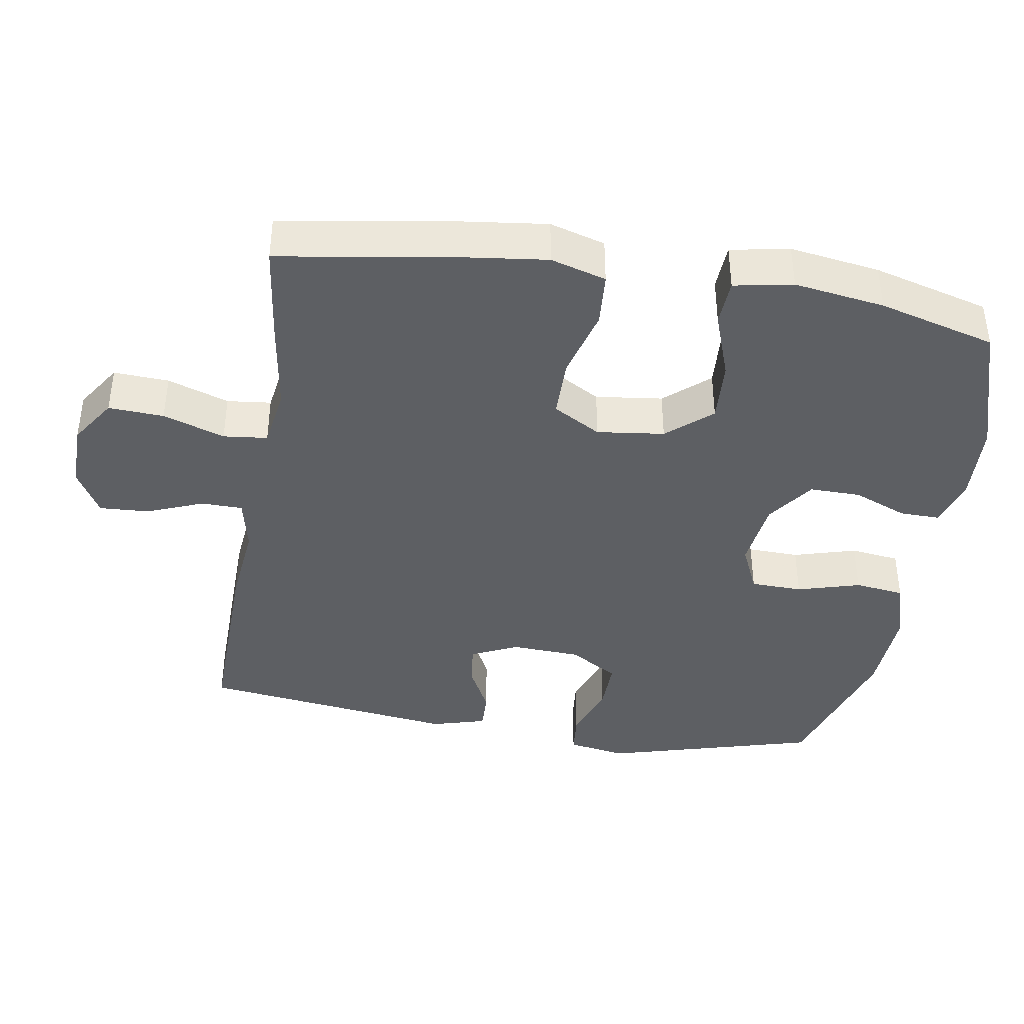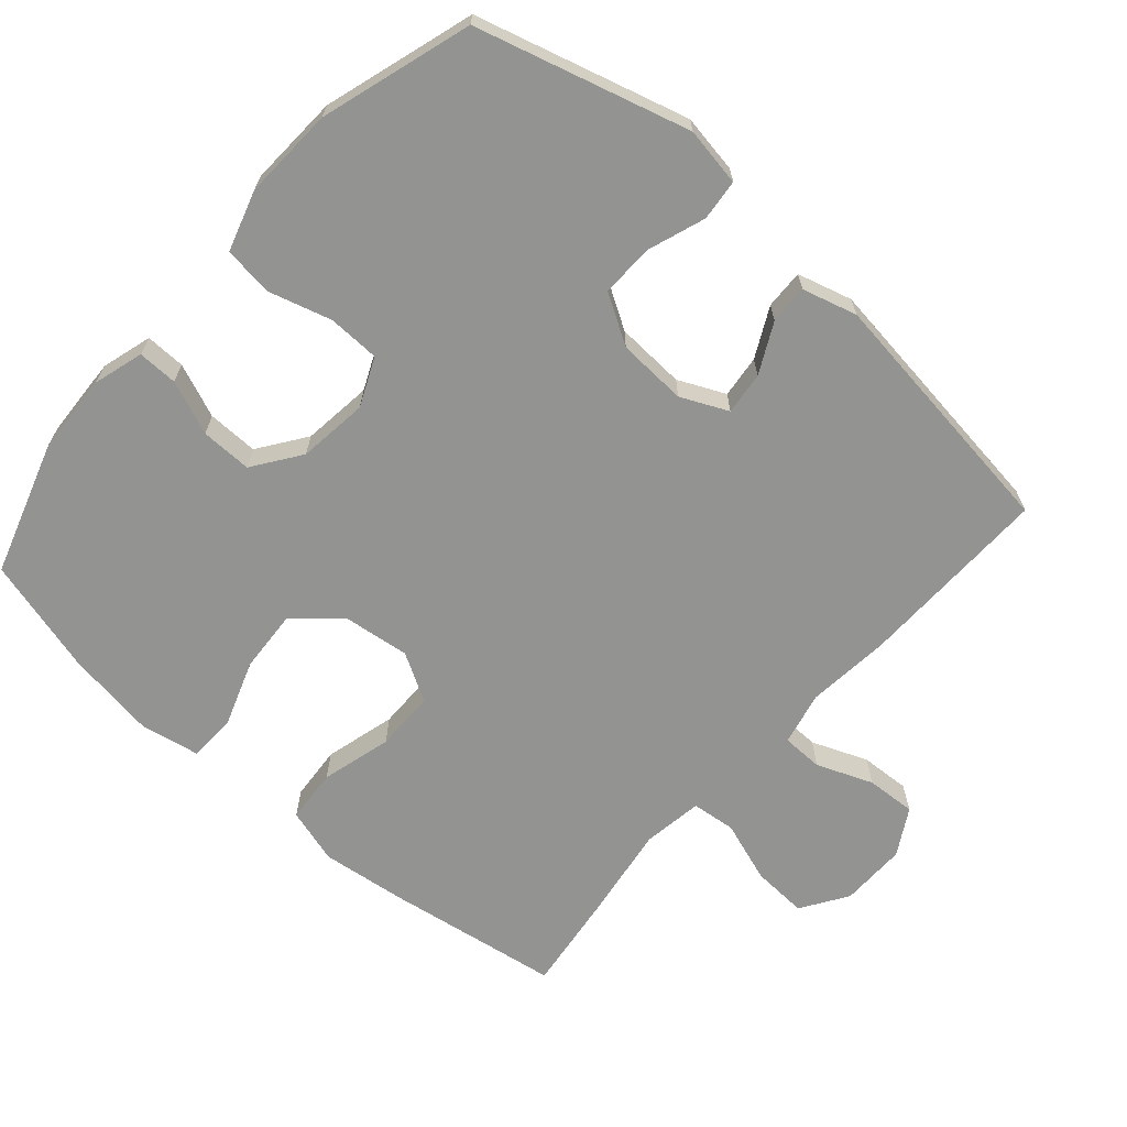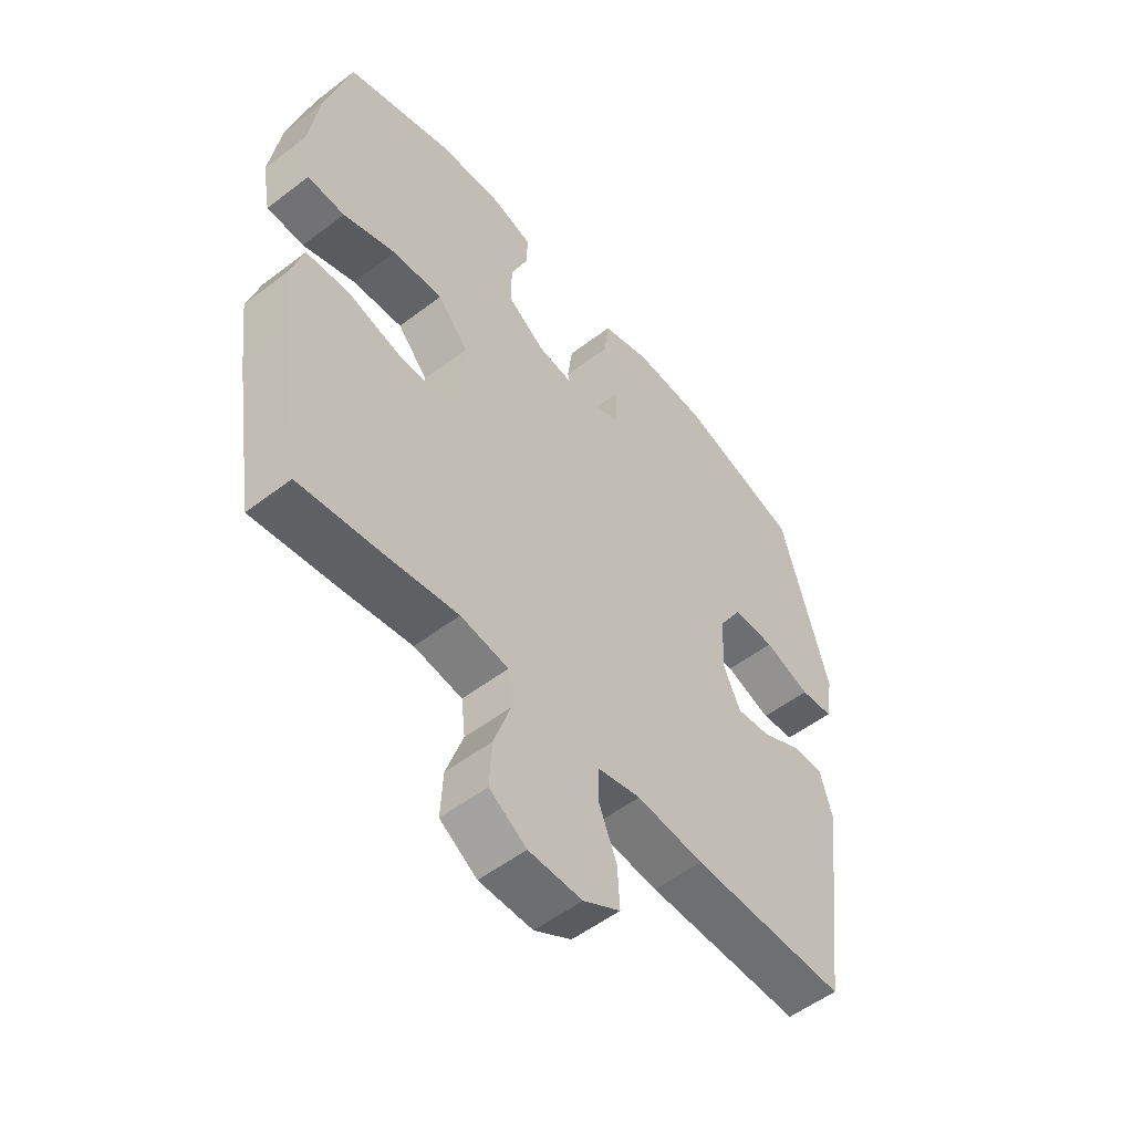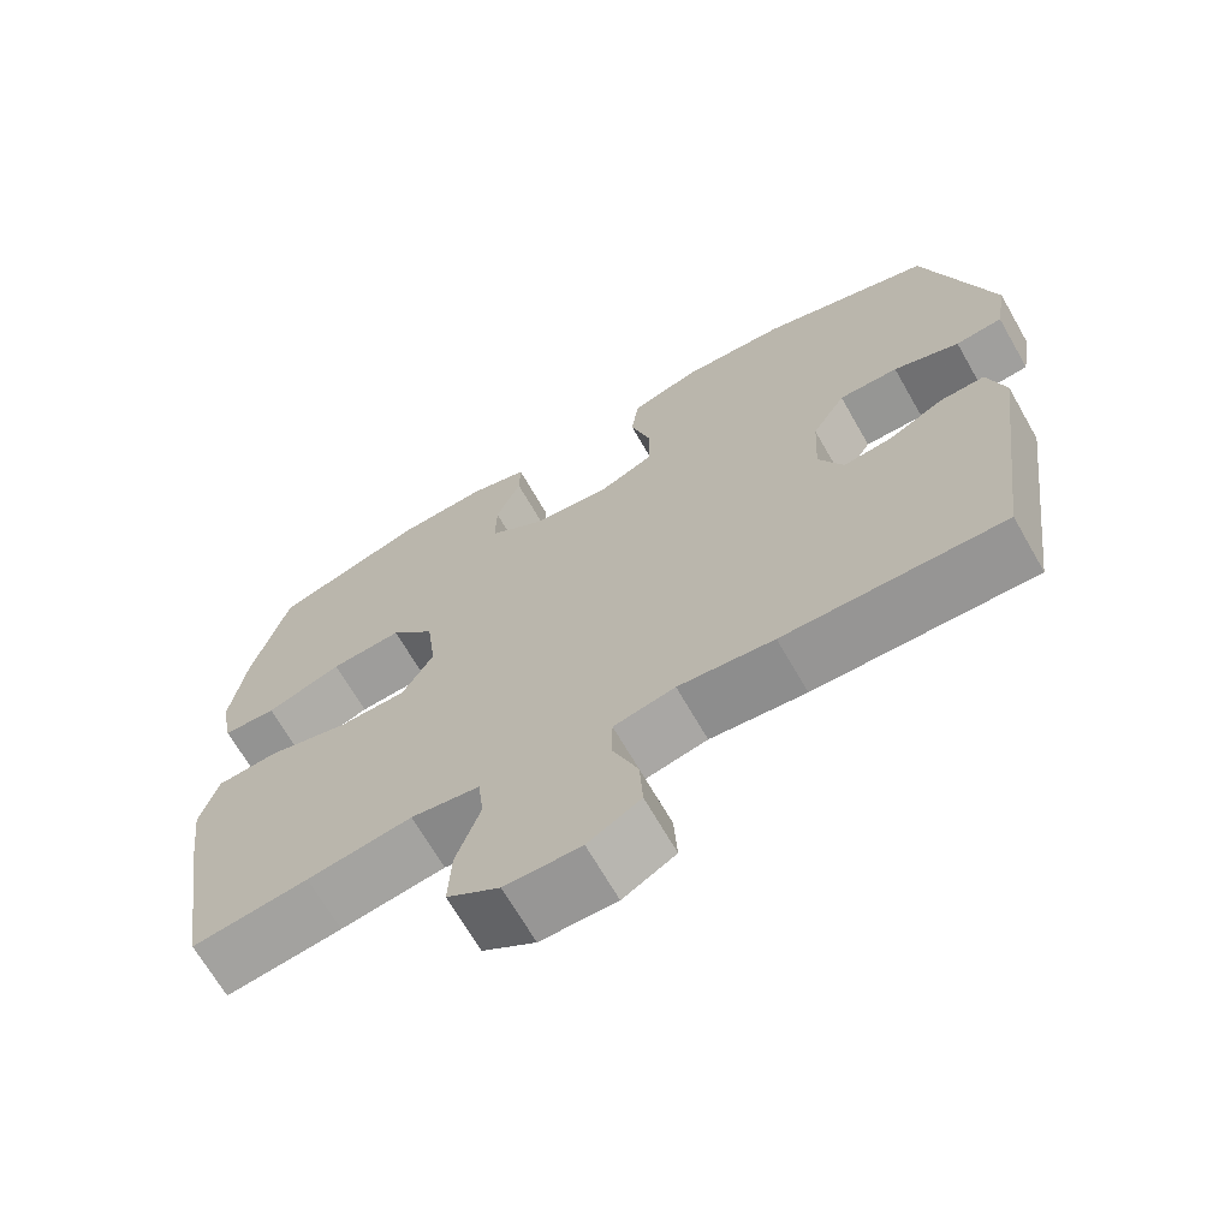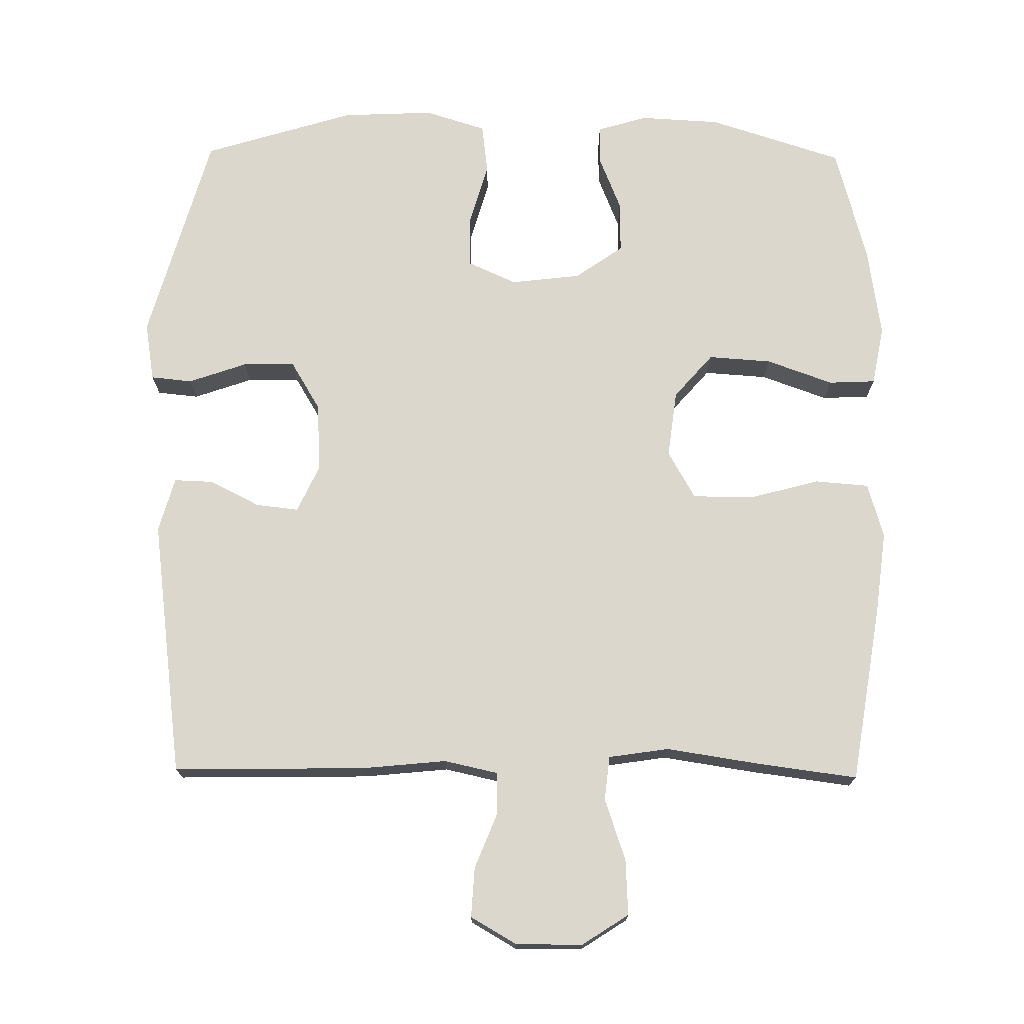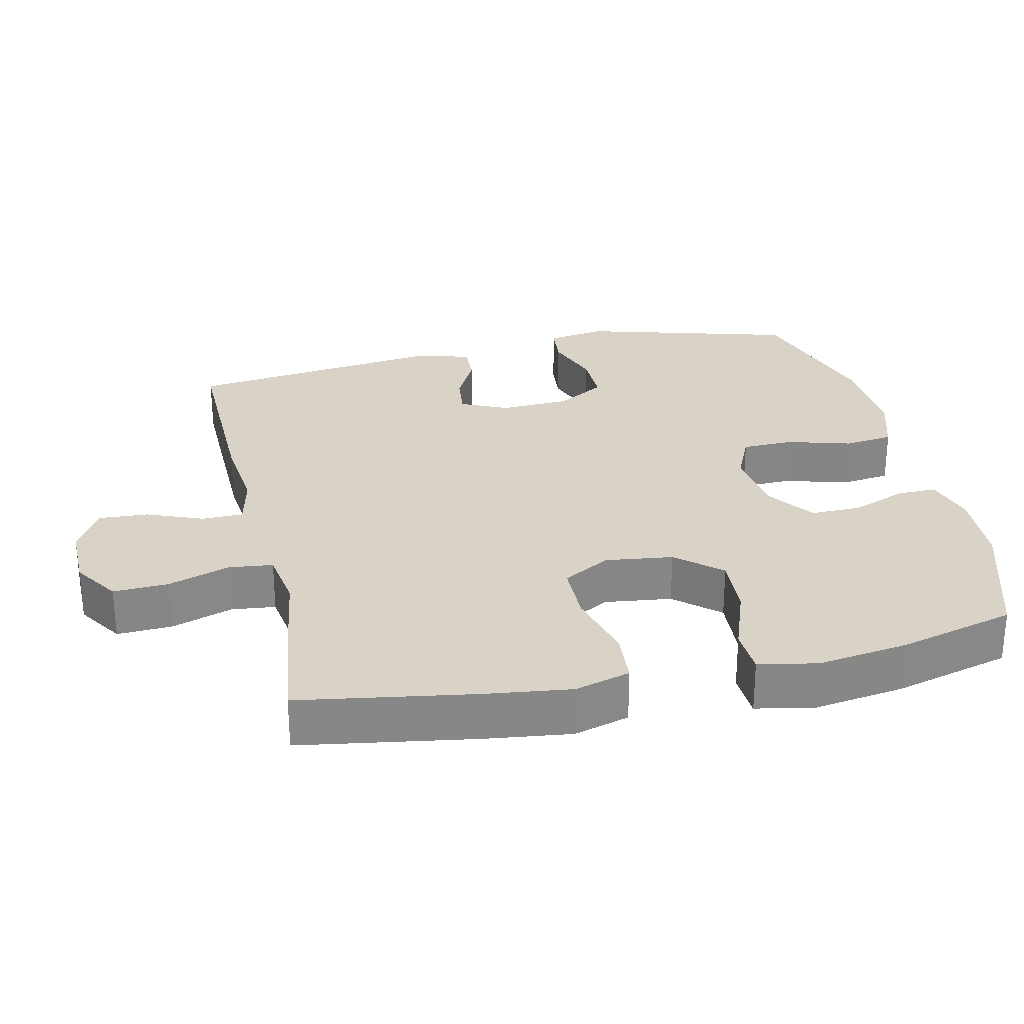
<metadata>
{"format":"obj","ext":"obj","renderer":"f3d","projection":"perspective","resolution":1024,"background":"white","views":[{"elev":-40.0,"azim":-99.4,"up":"+Y"},{"elev":-66.6,"azim":48.6,"up":"+Y"},{"elev":-53.8,"azim":-50.9,"up":"+Z"},{"elev":-68.2,"azim":29.8,"up":"+Z"},{"elev":73.2,"azim":-179.3,"up":"+Y"},{"elev":27.9,"azim":-102.6,"up":"+Y"}]}
</metadata>
<code>
v -0.5 0.07 0.5
v -0.309 0.07 0.561
v -0.195 0.07 0.567
v -0.123 0.07 0.546
v -0.124 0.07 0.489
v -0.155 0.07 0.412
v -0.156 0.07 0.339
v -0.088 0.07 0.291
v 0.012 0.07 0.279
v 0.081 0.07 0.31
v 0.083 0.07 0.384
v 0.057 0.07 0.474
v 0.066 0.07 0.545
v 0.153 0.07 0.572
v 0.284 0.07 0.566
v 0.5 0.07 0.5
v 0.585 0.07 0.197
v 0.571 0.07 0.113
v 0.512 0.07 0.107
v 0.429 0.07 0.136
v 0.354 0.07 0.137
v 0.312 0.07 0.067
v 0.307 0.07 -0.032
v 0.338 0.07 -0.099
v 0.399 0.07 -0.092
v 0.47 0.07 -0.056
v 0.526 0.07 -0.054
v 0.548 0.07 -0.132
v 0.5 0.07 -0.5
v 0.224 0.07 -0.495
v 0.104 0.07 -0.483
v 0.027 0.07 -0.5
v 0.026 0.07 -0.559
v 0.058 0.07 -0.639
v 0.062 0.07 -0.71
v -0.004 0.07 -0.748
v -0.099 0.07 -0.747
v -0.165 0.07 -0.704
v -0.161 0.07 -0.625
v -0.131 0.07 -0.537
v -0.138 0.07 -0.474
v -0.224 0.07 -0.461
v -0.355 0.07 -0.481
v -0.5 0.07 -0.5
v -0.54 0.07 -0.249
v -0.555 0.07 -0.129
v -0.532 0.07 -0.05
v -0.455 0.07 -0.044
v -0.354 0.07 -0.071
v -0.268 0.07 -0.07
v -0.229 0.07 -0.002
v -0.241 0.07 0.094
v -0.296 0.07 0.157
v -0.386 0.07 0.151
v -0.481 0.07 0.117
v -0.548 0.07 0.12
v -0.564 0.07 0.204
v -0.545 0.07 0.333
v -0.5 0 0.5
v -0.309 0 0.561
v -0.195 0 0.567
v -0.123 0 0.546
v -0.124 0 0.489
v -0.155 0 0.412
v -0.156 0 0.339
v -0.088 0 0.291
v 0.012 0 0.279
v 0.081 0 0.31
v 0.083 0 0.384
v 0.057 0 0.474
v 0.066 0 0.545
v 0.153 0 0.572
v 0.284 0 0.566
v 0.5 0 0.5
v 0.585 0 0.197
v 0.571 0 0.113
v 0.512 0 0.107
v 0.429 0 0.136
v 0.354 0 0.137
v 0.312 0 0.067
v 0.307 0 -0.032
v 0.338 0 -0.099
v 0.399 0 -0.092
v 0.47 0 -0.056
v 0.526 0 -0.054
v 0.548 0 -0.132
v 0.5 0 -0.5
v 0.224 0 -0.495
v 0.104 0 -0.483
v 0.027 0 -0.5
v 0.026 0 -0.559
v 0.058 0 -0.639
v 0.062 0 -0.71
v -0.004 0 -0.748
v -0.099 0 -0.747
v -0.165 0 -0.704
v -0.161 0 -0.625
v -0.131 0 -0.537
v -0.138 0 -0.474
v -0.224 0 -0.461
v -0.355 0 -0.481
v -0.5 0 -0.5
v -0.54 0 -0.249
v -0.555 0 -0.129
v -0.532 0 -0.05
v -0.455 0 -0.044
v -0.354 0 -0.071
v -0.268 0 -0.07
v -0.229 0 -0.002
v -0.241 0 0.094
v -0.296 0 0.157
v -0.386 0 0.151
v -0.481 0 0.117
v -0.548 0 0.12
v -0.564 0 0.204
v -0.545 0 0.333
f 54 55 56 57
f 53 54 57 58
f 46 47 48 49
f 46 49 50
f 45 46 50
f 42 43 44 45
f 41 42 45 50
f 37 38 39 40
f 37 40 41
f 36 37 41
f 33 34 35 36
f 32 33 36 41
f 31 32 41 50
f 25 26 27 28
f 24 25 28 29
f 23 24 29 30
f 17 18 19 20
f 17 20 21
f 16 17 21
f 15 16 21 22
f 11 12 13 14
f 10 11 14 15
f 3 4 5 6
f 3 6 7
f 2 3 7
f 53 58 1 2
f 52 53 2 7
f 51 52 7 8
f 30 31 50 51
f 30 51 8 9
f 23 30 9 10
f 10 15 22 23
f 115 114 113 112
f 116 115 112 111
f 107 106 105 104
f 108 107 104
f 108 104 103
f 103 102 101 100
f 108 103 100 99
f 98 97 96 95
f 99 98 95
f 99 95 94
f 94 93 92 91
f 99 94 91 90
f 108 99 90 89
f 86 85 84 83
f 87 86 83 82
f 88 87 82 81
f 78 77 76 75
f 79 78 75
f 79 75 74
f 80 79 74 73
f 72 71 70 69
f 73 72 69 68
f 64 63 62 61
f 65 64 61
f 65 61 60
f 60 59 116 111
f 65 60 111 110
f 66 65 110 109
f 109 108 89 88
f 67 66 109 88
f 68 67 88 81
f 81 80 73 68
f 1 59 60 2
f 2 60 61 3
f 3 61 62 4
f 4 62 63 5
f 5 63 64 6
f 6 64 65 7
f 7 65 66 8
f 8 66 67 9
f 9 67 68 10
f 10 68 69 11
f 11 69 70 12
f 12 70 71 13
f 13 71 72 14
f 14 72 73 15
f 15 73 74 16
f 16 74 75 17
f 17 75 76 18
f 18 76 77 19
f 19 77 78 20
f 20 78 79 21
f 21 79 80 22
f 22 80 81 23
f 23 81 82 24
f 24 82 83 25
f 25 83 84 26
f 26 84 85 27
f 27 85 86 28
f 28 86 87 29
f 29 87 88 30
f 30 88 89 31
f 31 89 90 32
f 32 90 91 33
f 33 91 92 34
f 34 92 93 35
f 35 93 94 36
f 36 94 95 37
f 37 95 96 38
f 38 96 97 39
f 39 97 98 40
f 40 98 99 41
f 41 99 100 42
f 42 100 101 43
f 43 101 102 44
f 44 102 103 45
f 45 103 104 46
f 46 104 105 47
f 47 105 106 48
f 48 106 107 49
f 49 107 108 50
f 50 108 109 51
f 51 109 110 52
f 52 110 111 53
f 53 111 112 54
f 54 112 113 55
f 55 113 114 56
f 56 114 115 57
f 57 115 116 58
f 58 116 59 1

</code>
